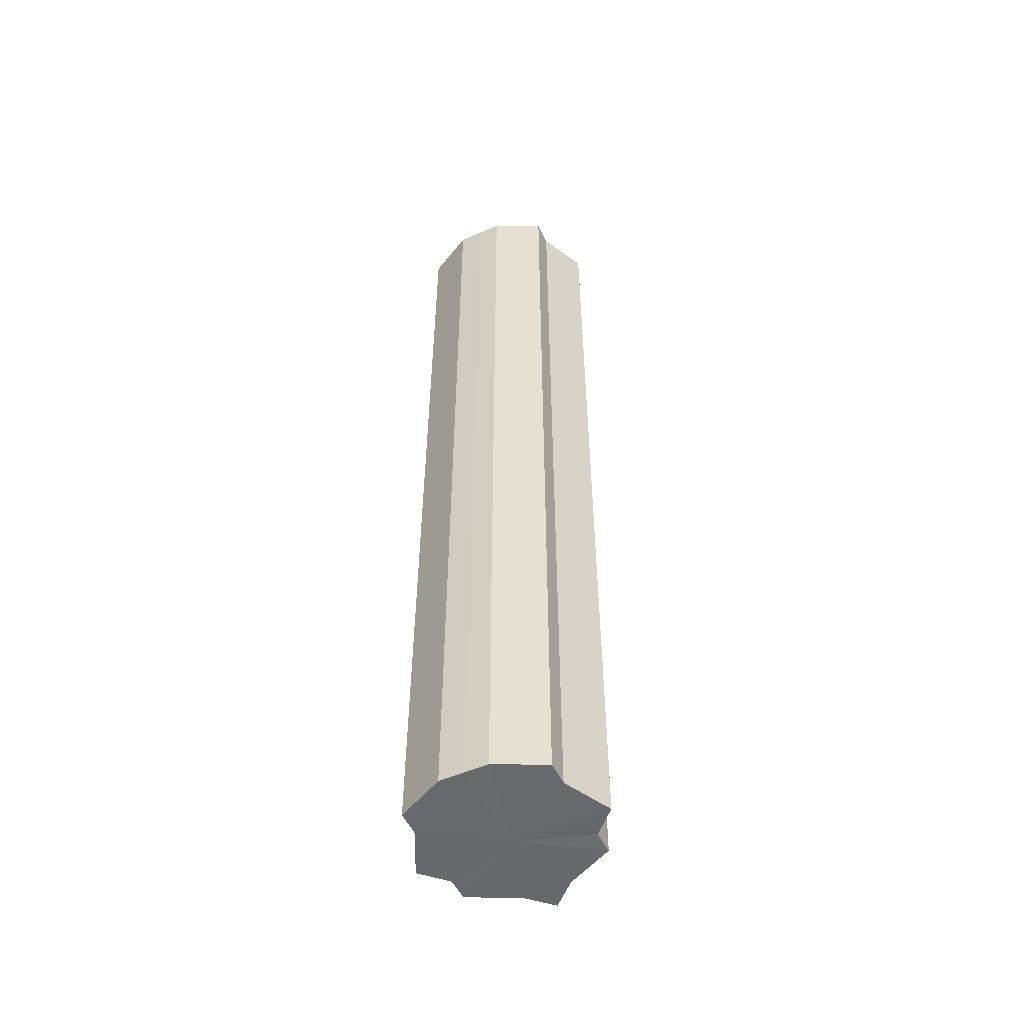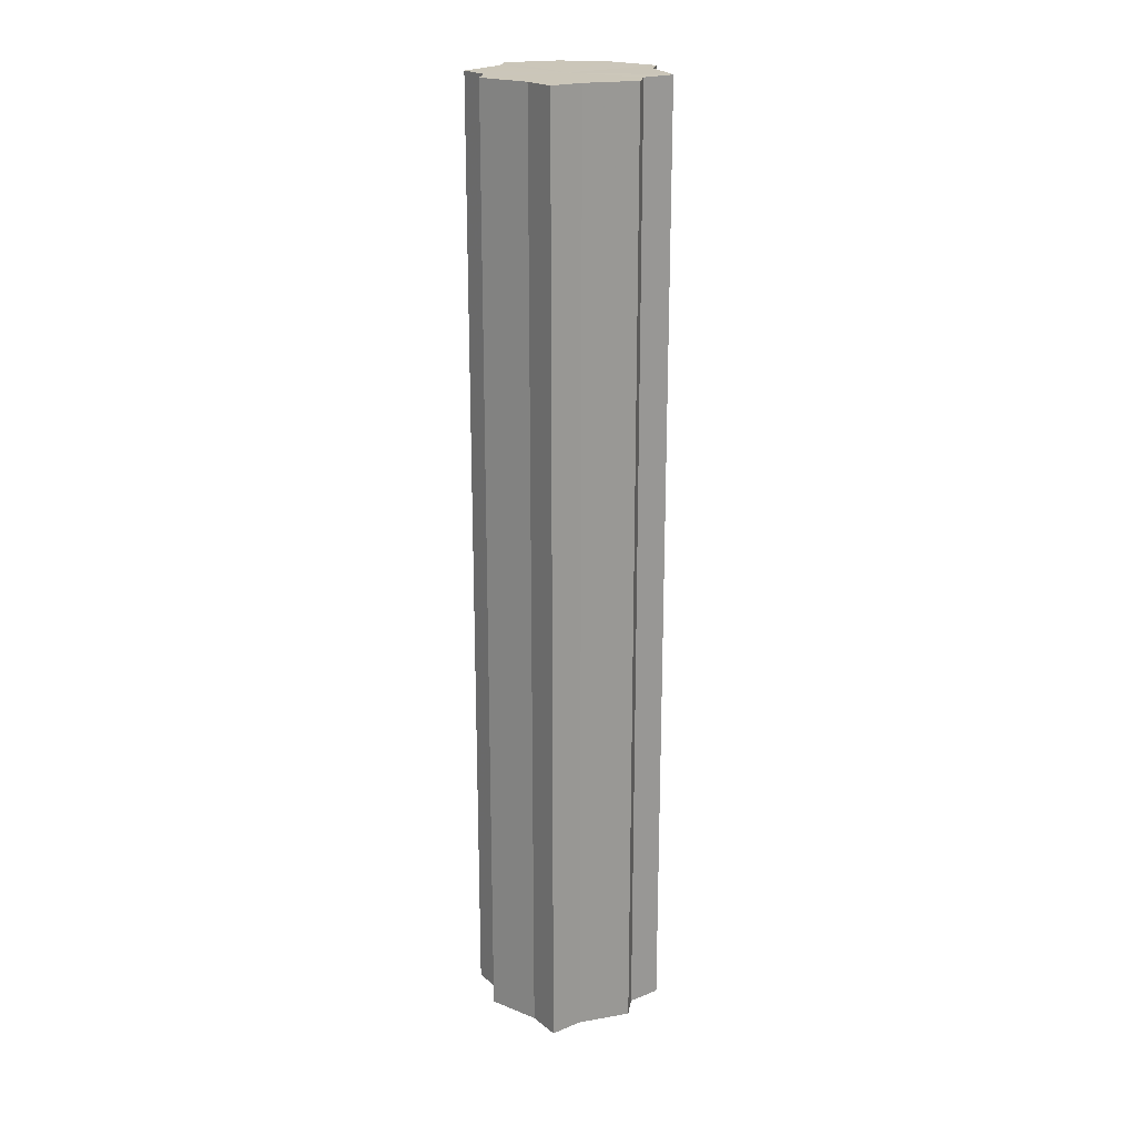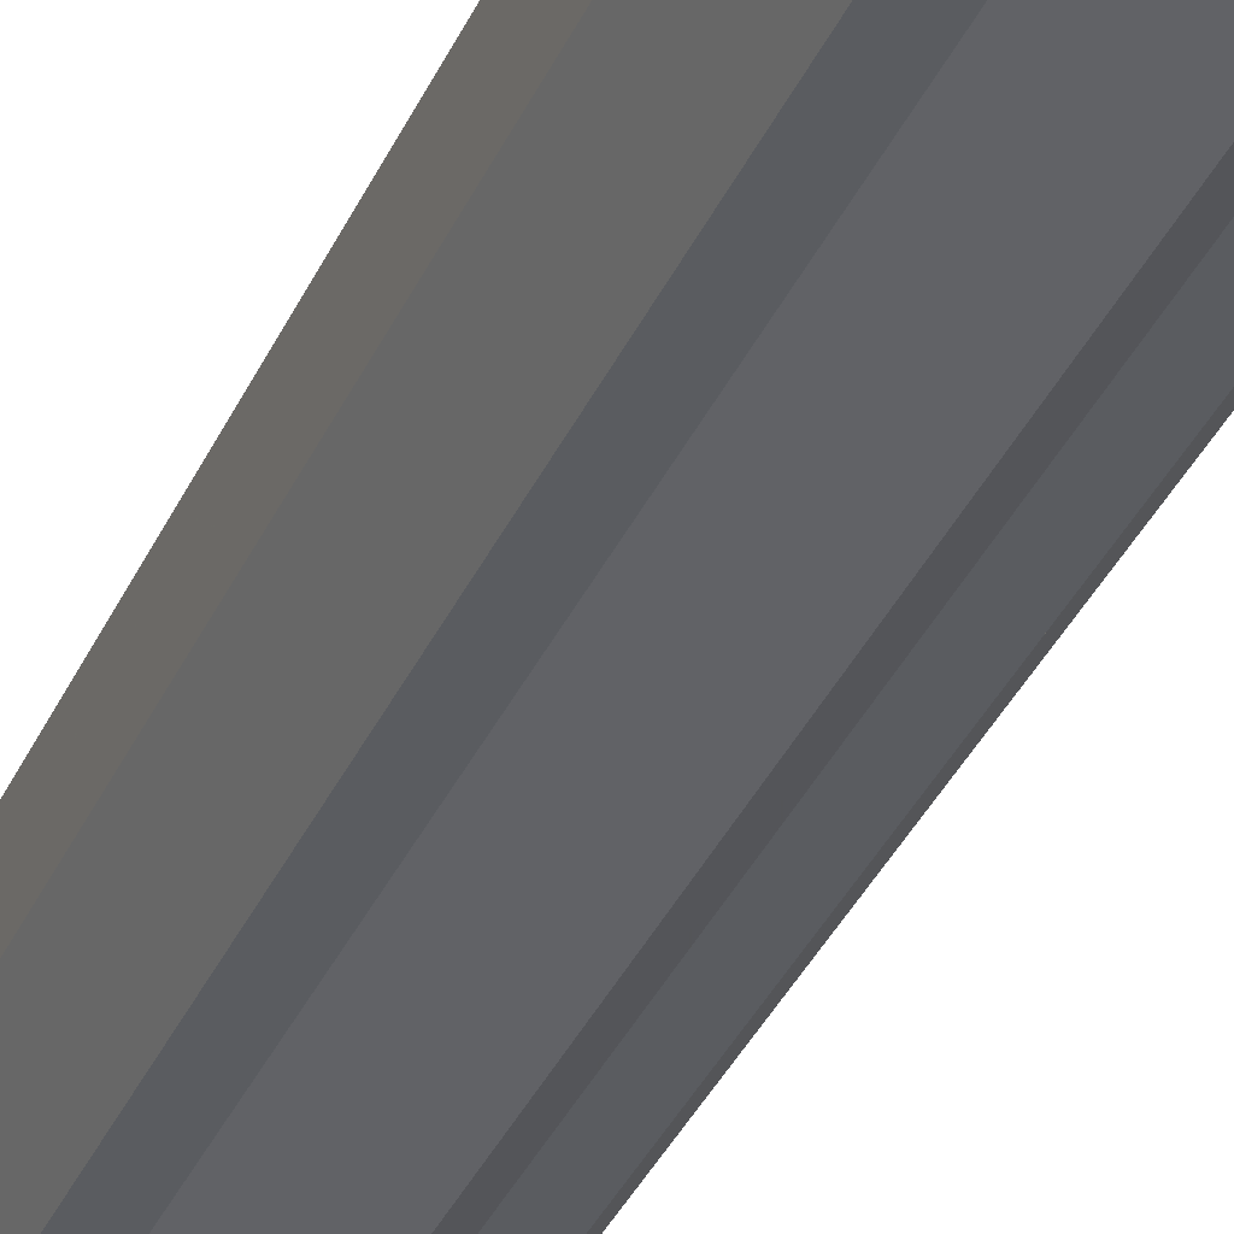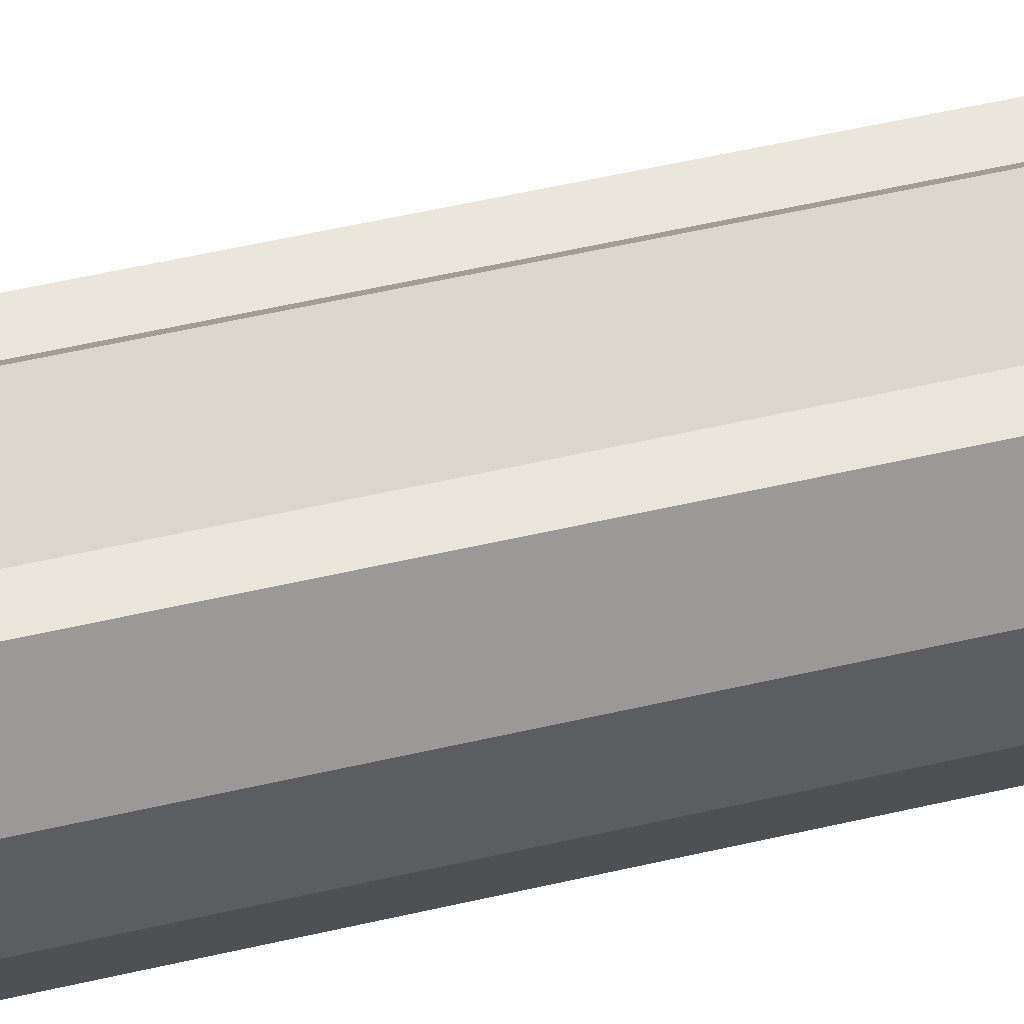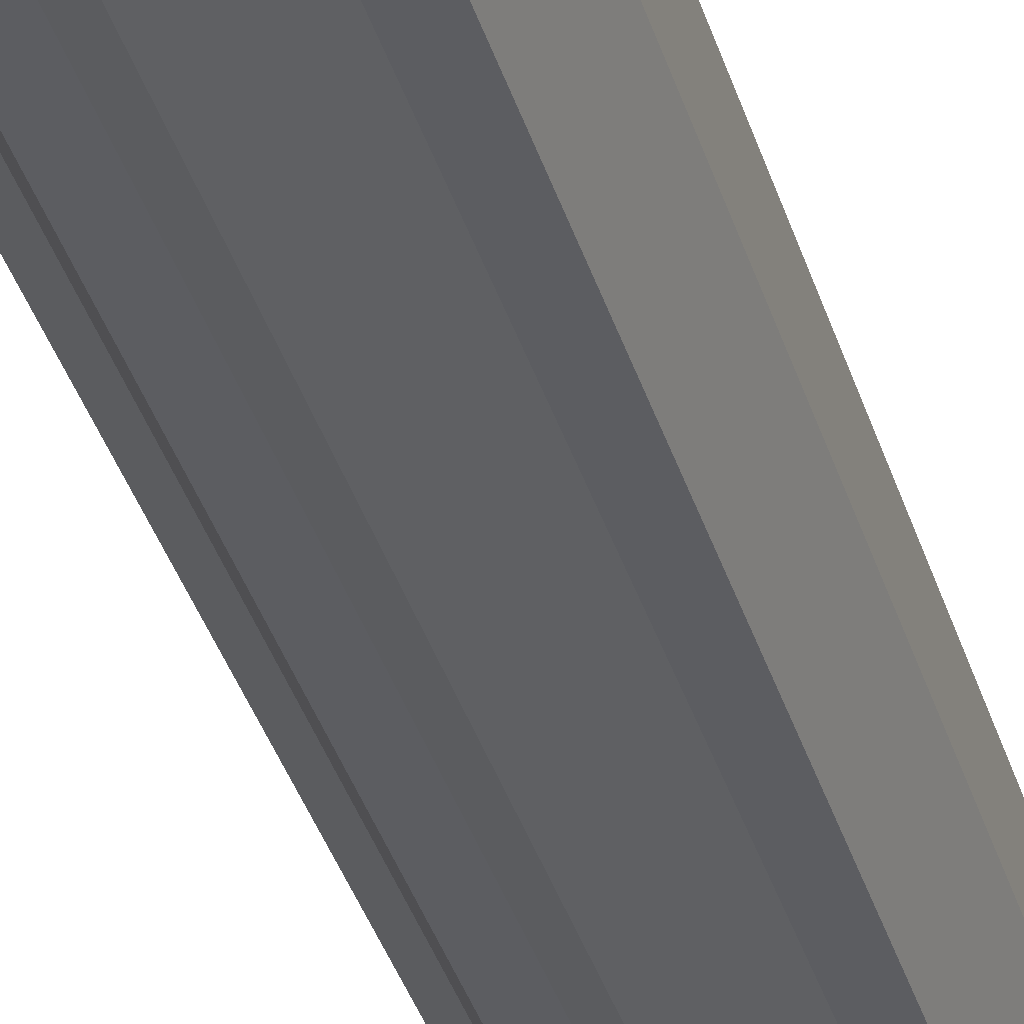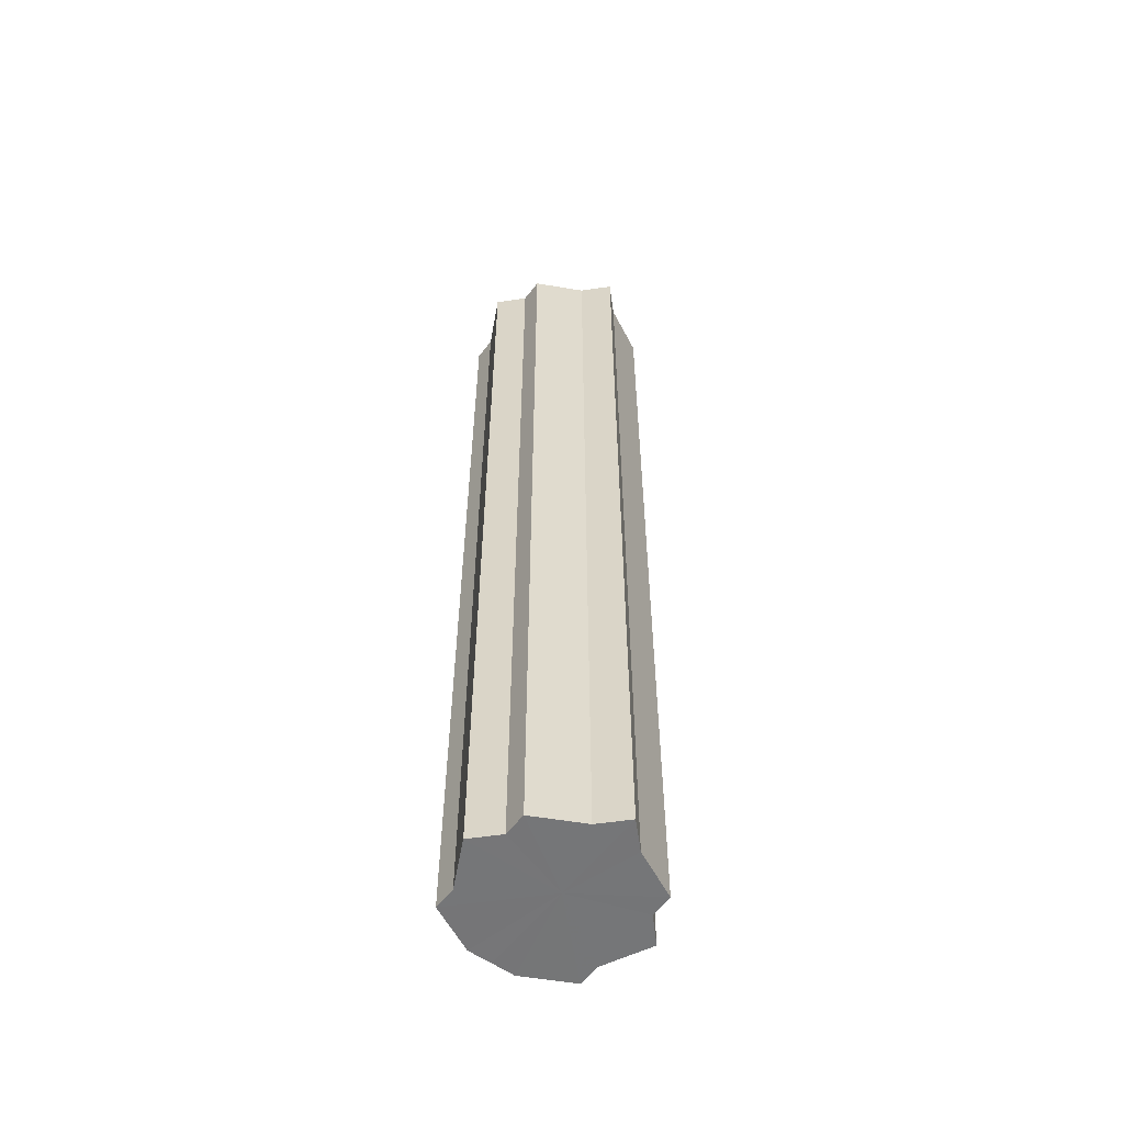
<metadata>
{"format":"obj","ext":"obj","renderer":"f3d","projection":"perspective","resolution":1024,"background":"white","views":[{"elev":-52.6,"azim":115.7,"up":"+Z"},{"elev":20.9,"azim":-80.8,"up":"+Z"},{"elev":-33.9,"azim":159.0,"up":"+Y"},{"elev":47.9,"azim":74.9,"up":"+Y"},{"elev":-36.7,"azim":16.1,"up":"+Y"},{"elev":-56.7,"azim":-126.5,"up":"+Z"}]}
</metadata>
<code>
o 23908
v 2246 1883 17.33
v 2246 1883 17.33
v 2246 1883 17.73
v 2246 1883 17.33
v 2246 1883 17.73
v 2246 1883 17.33
v 2246 1883 17.73
v 2246 1883 17.33
v 2246 1883 17.73
v 2246 1883 17.33
v 2246 1883 17.73
v 2246 1883 17.33
v 2246 1883 17.73
v 2246 1883 17.33
v 2246 1883 17.73
v 2246 1883 17.33
v 2246 1883 17.73
v 2246 1883 17.33
v 2246 1883 17.73
v 2246 1883 17.33
v 2246 1883 17.73
v 2246 1883 17.33
v 2246 1883 17.73
v 2246 1883 17.33
v 2246 1883 17.73
v 2246 1883 17.33
v 2246 1883 17.73
v 2246 1883 17.33
v 2246 1883 17.73
v 2246 1883 17.33
v 2246 1883 17.73
v 2246 1883 17.33
v 2246 1883 17.73
v 2246 1883 17.33
v 2246 1883 17.73
v 2246 1883 17.33
v 2246 1883 17.73
v 2246 1883 17.33
v 2246 1883 17.73
v 2246 1883 17.33
v 2246 1883 17.73
v 2246 1883 17.33
v 2246 1883 17.73
v 2246 1883 17.33
v 2246 1883 17.73
v 2246 1883 17.33
v 2246 1883 17.73
v 2246 1883 17.33
v 2246 1883 17.73
v 2246 1883 17.33
v 2246 1883 17.73
v 2246 1883 17.33
v 2246 1883 17.73
v 2246 1883 17.33
v 2246 1883 17.73
v 2246 1883 17.33
v 2246 1883 17.73
v 2246 1883 17.33
v 2246 1883 17.73
v 2246 1883 17.33
v 2246 1883 17.73
v 2246 1883 17.33
v 2246 1883 17.73
v 2246 1883 17.33
v 2246 1883 17.73
v 2246 1883 17.33
v 2246 1883 17.33
v 2246 1883 17.33
v 2246 1883 17.33
v 2246 1883 17.33
v 2246 1883 17.33
v 2246 1883 17.33
v 2246 1883 17.33
v 2246 1883 17.33
v 2246 1883 17.33
v 2246 1883 17.33
v 2246 1883 17.33
v 2246 1883 17.33
v 2246 1883 17.33
v 2246 1883 17.33
v 2246 1883 17.33
v 2246 1883 17.73
v 2246 1883 17.73
v 2246 1883 17.73
v 2246 1883 17.73
v 2246 1883 17.73
v 2246 1883 17.73
v 2246 1883 17.73
v 2246 1883 17.73
v 2246 1883 17.73
v 2246 1883 17.73
v 2246 1883 17.73
v 2246 1883 17.73
v 2246 1883 17.73
v 2246 1883 17.73
v 2246 1883 17.73
v 2246 1883 17.73
v 2246 1883 17.73
f 1 2 3
f 2 4 5
f 3 6 7
f 4 8 9
f 8 10 11
f 7 12 13
f 10 14 15
f 14 16 17
f 13 18 19
f 16 20 21
f 20 22 23
f 19 24 25
f 22 26 27
f 26 28 29
f 25 30 31
f 28 32 33
f 32 34 35
f 31 36 37
f 34 38 39
f 38 40 41
f 37 42 43
f 40 44 45
f 44 46 47
f 43 48 49
f 49 50 51
f 51 52 53
f 53 54 55
f 55 56 57
f 57 58 59
f 59 60 61
f 61 62 63
f 63 64 65
f 66 64 67
f 66 68 64
f 66 67 69
f 66 70 68
f 66 69 71
f 66 72 70
f 66 71 73
f 66 74 72
f 66 73 75
f 66 76 74
f 66 75 77
f 66 78 76
f 66 77 79
f 66 80 78
f 66 79 81
f 66 81 80
f 82 83 84
f 82 85 83
f 82 84 86
f 82 87 85
f 82 86 88
f 82 89 87
f 82 88 90
f 82 91 89
f 82 90 92
f 82 93 91
f 82 92 94
f 82 95 93
f 82 94 96
f 82 97 95
f 82 96 98
f 82 98 97

</code>
